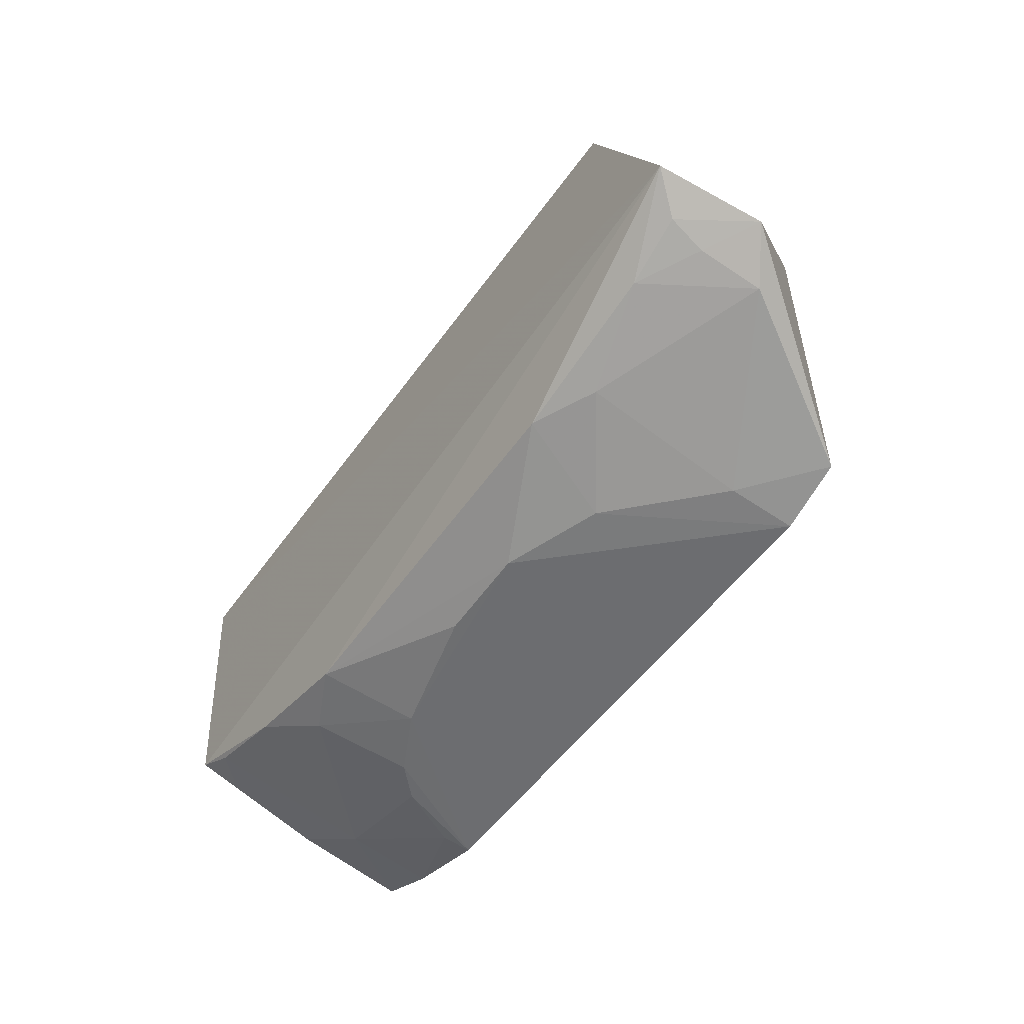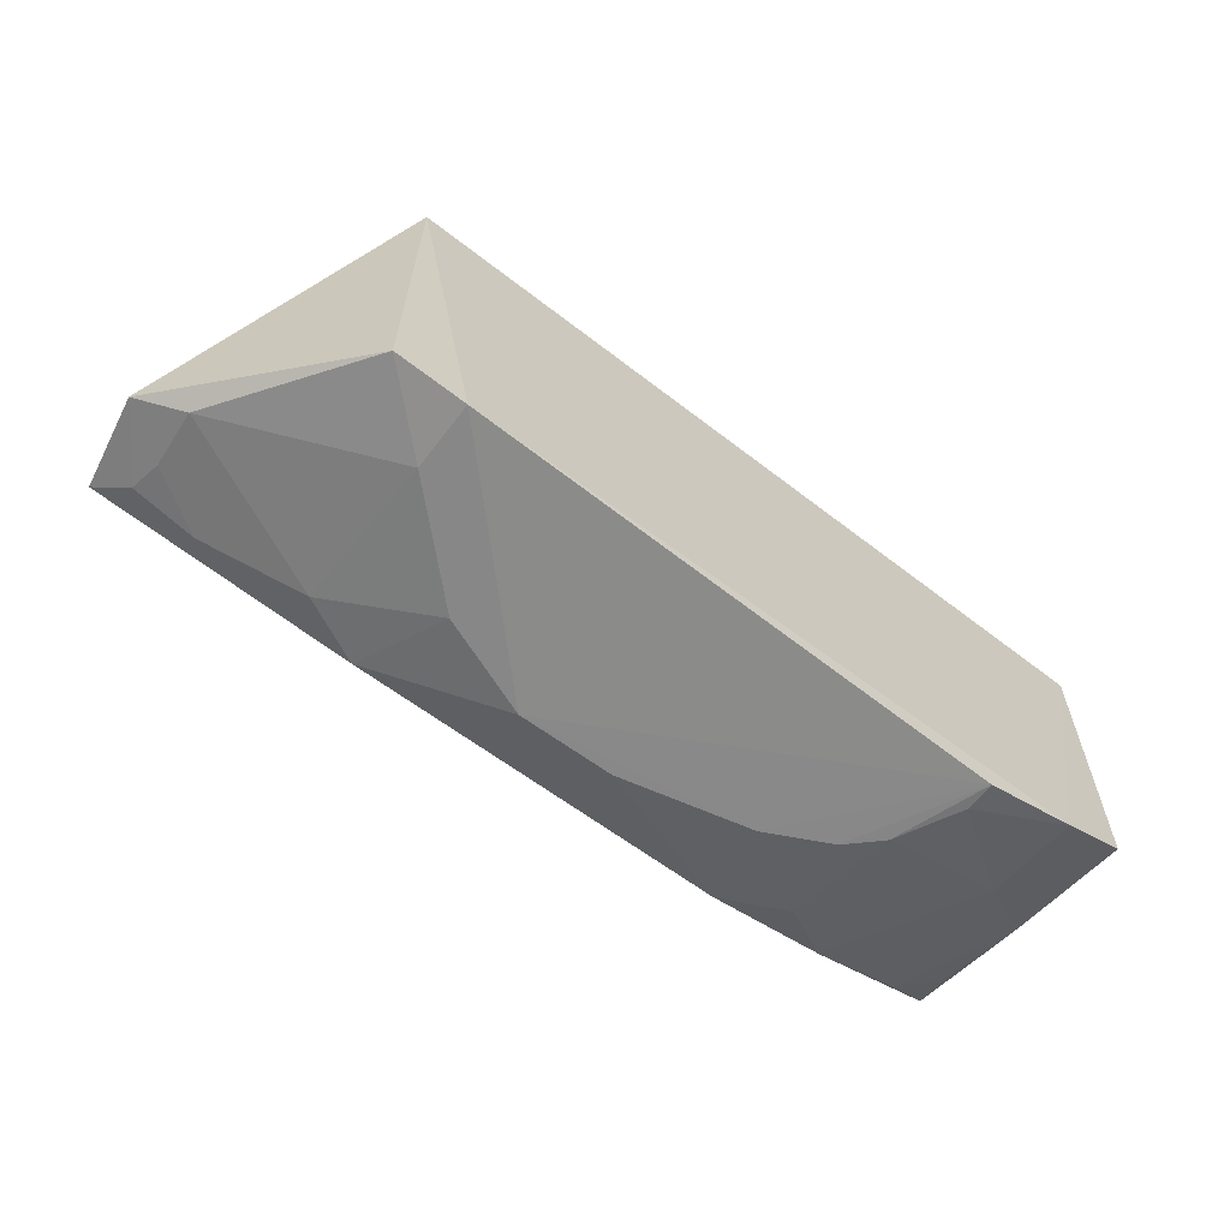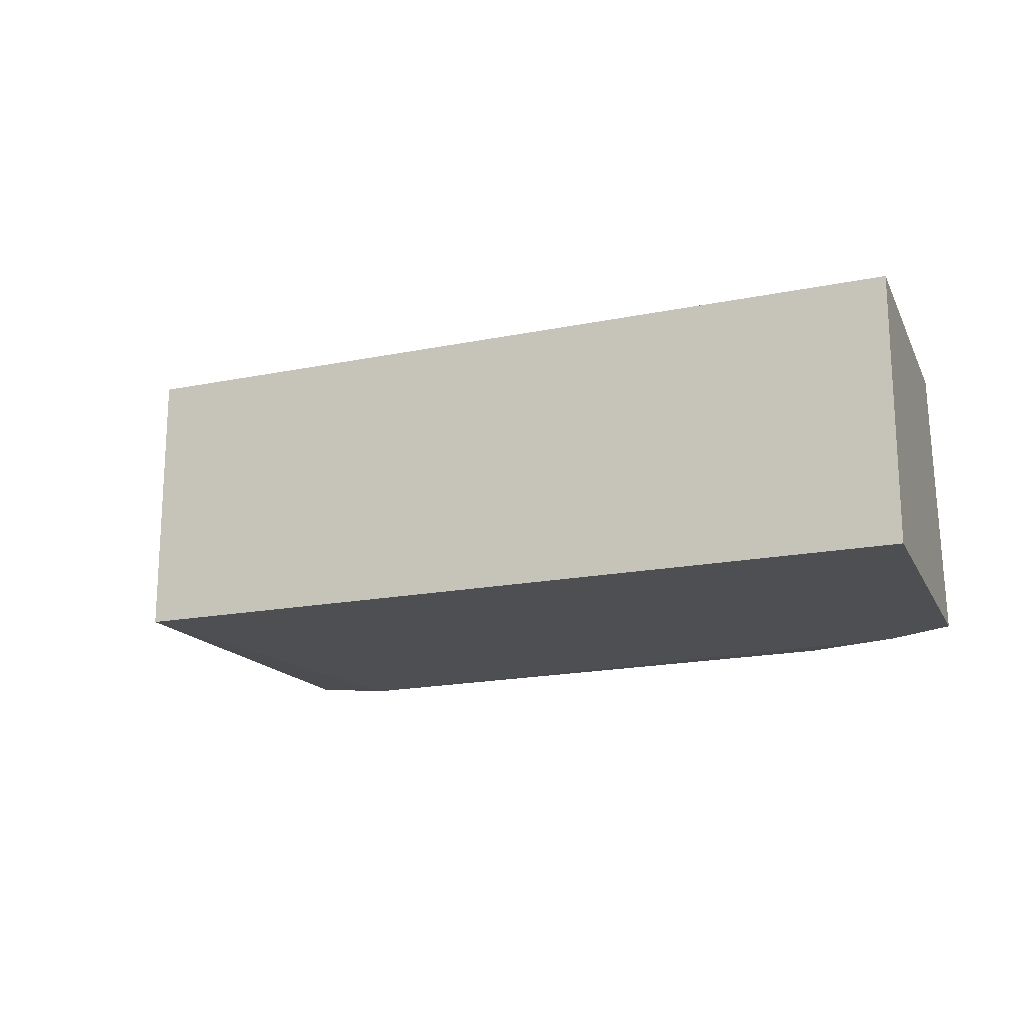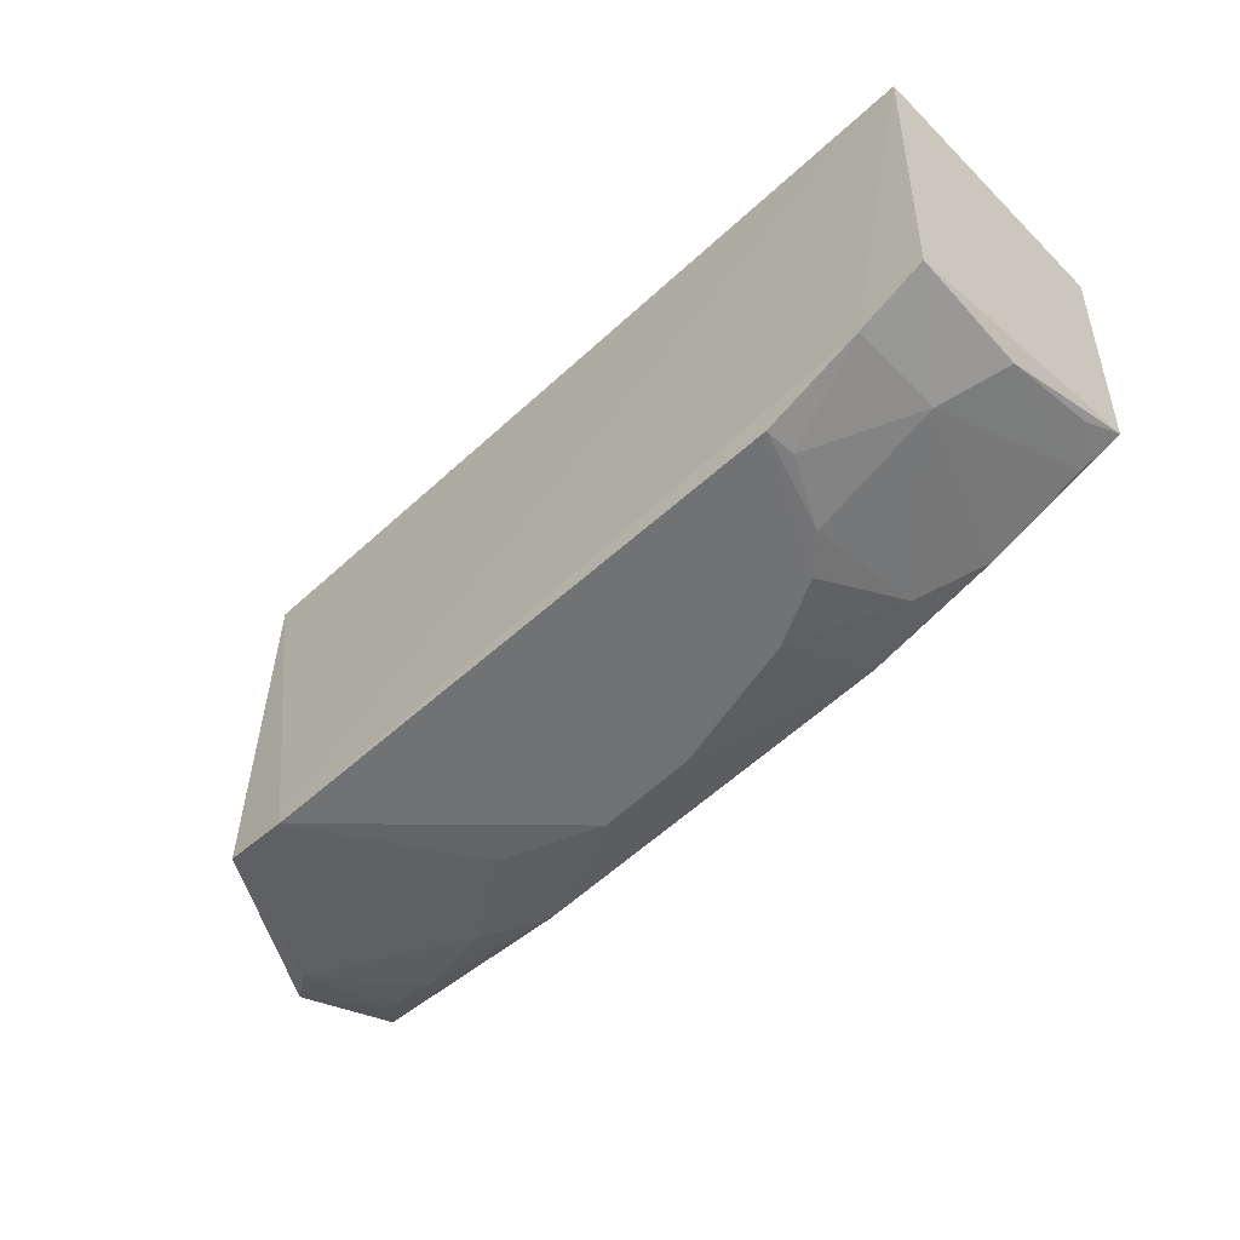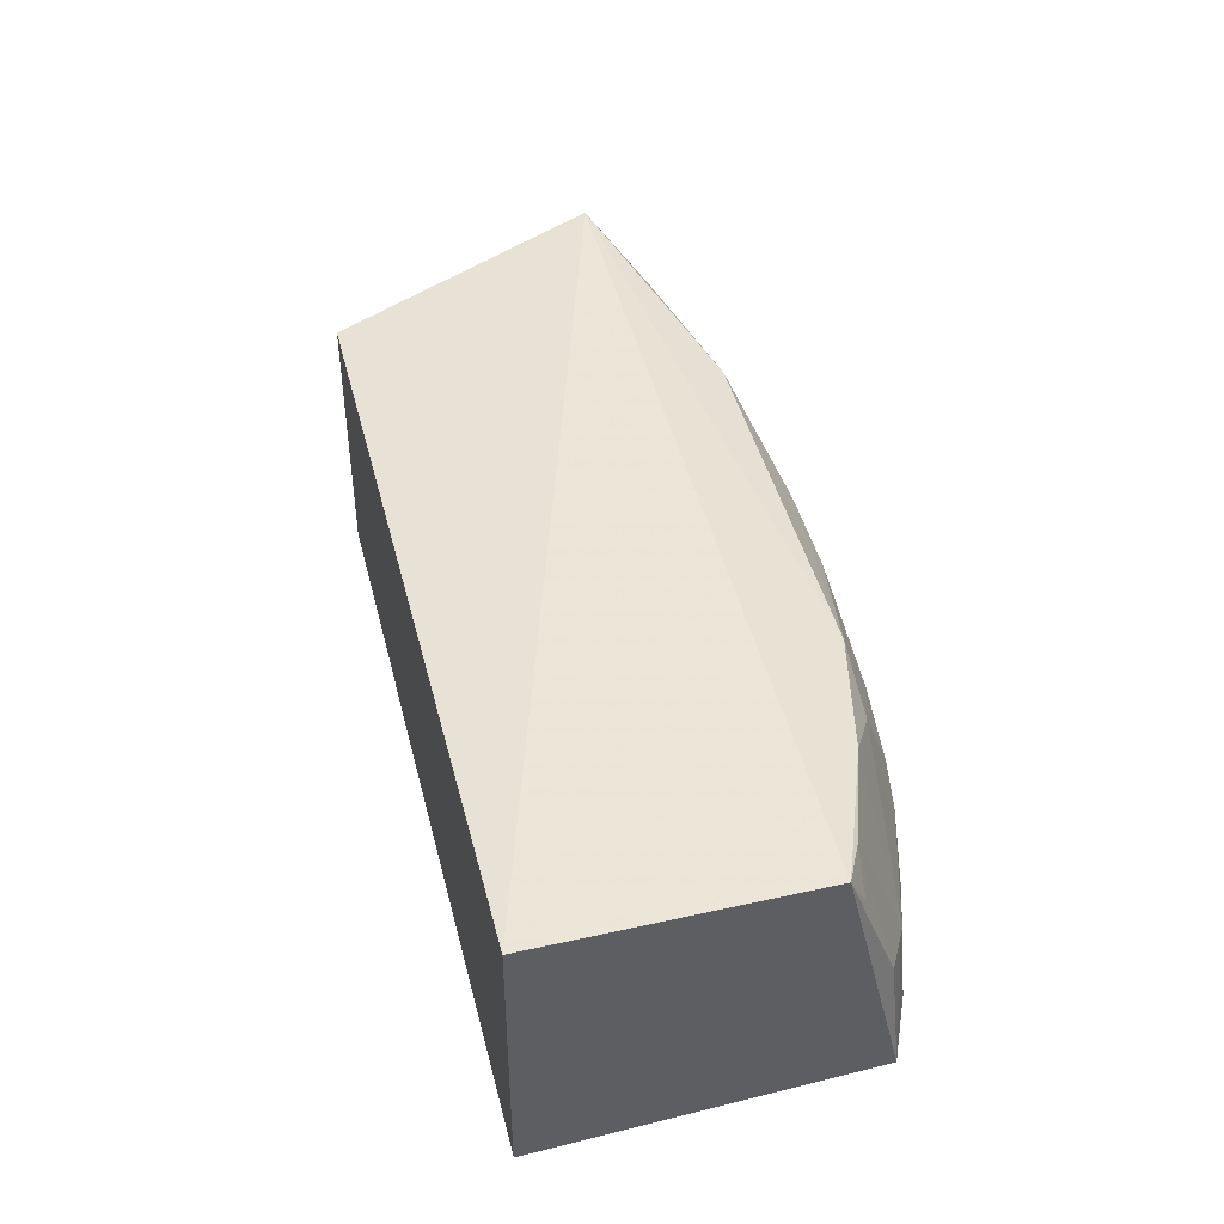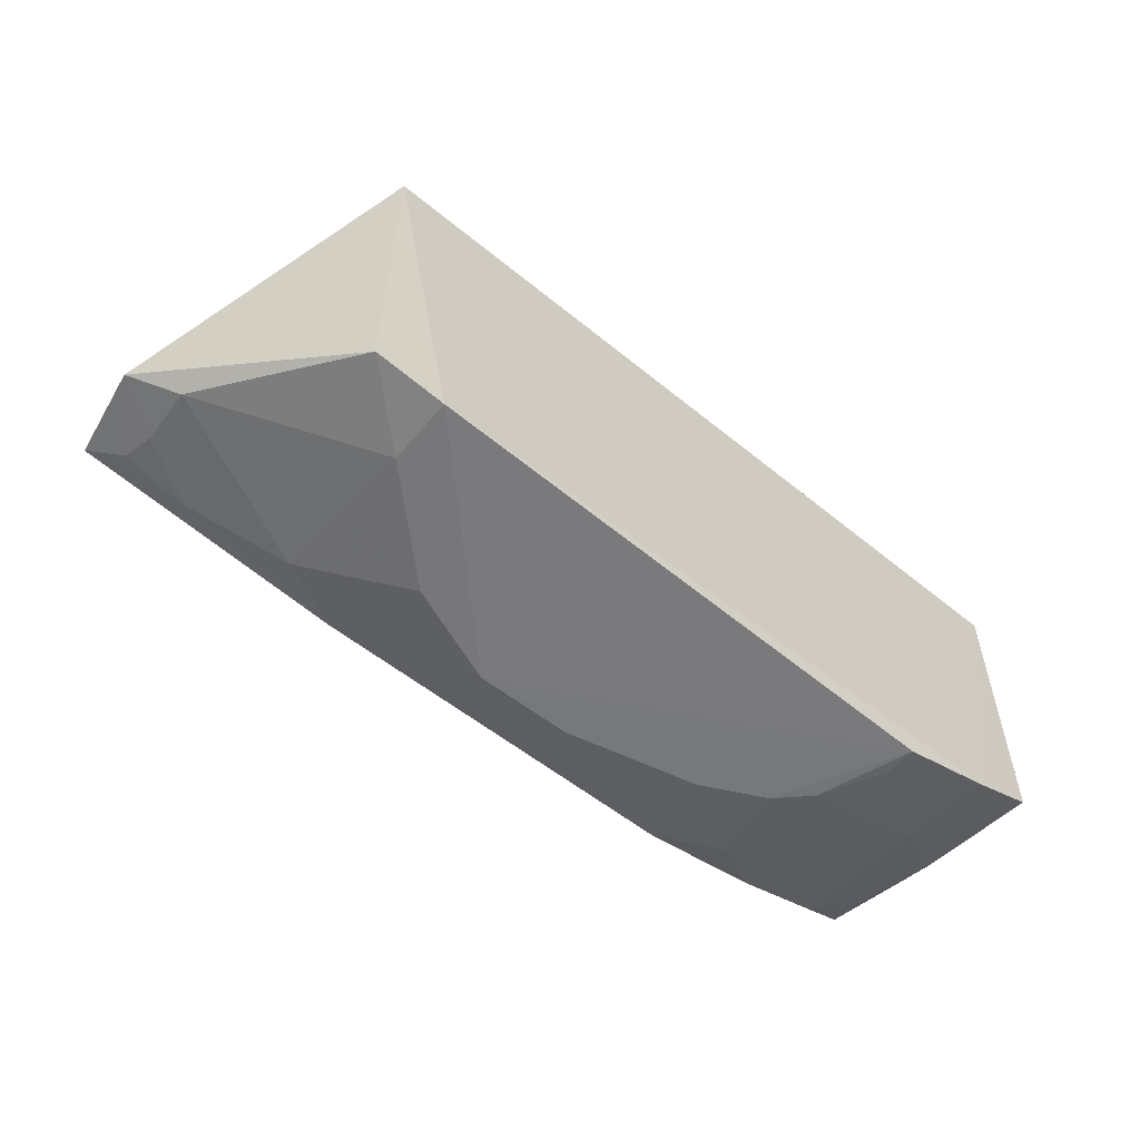
<metadata>
{"format":"obj","ext":"obj","renderer":"f3d","projection":"perspective","resolution":1024,"background":"white","views":[{"elev":-53.8,"azim":55.2,"up":"+Y"},{"elev":-64.7,"azim":142.2,"up":"+Y"},{"elev":-17.2,"azim":-157.8,"up":"+Z"},{"elev":-56.0,"azim":-136.1,"up":"+Y"},{"elev":43.1,"azim":-104.0,"up":"+Z"},{"elev":-59.2,"azim":140.1,"up":"+Y"}]}
</metadata>
<code>
v 0.1104 -0.4031 0.04191
v 0.2057 -0.3653 0.09885
v -0.1525 -0.3728 0.1272
v -0.2197 -0.2243 0.1343
v 0.1439 -0.2243 0.01305
v 0.1975 -0.3527 0.1447
v -0.2134 -0.3771 0.01251
v 0.1427 -0.399 0.0127
v -0.2149 -0.3487 0.1302
v 0.1439 -0.2243 0.1343
v 0.1098 -0.388 0.115
v -0.1251 -0.4034 0.05576
v -0.2197 -0.2243 0.01305
v 0.1853 -0.3783 0.08499
v 0.111 -0.4058 0.01054
v 0.08096 -0.3883 0.1282
v -0.21 -0.372 0.0678
v 0.185 -0.3641 0.1295
v -0.1832 -0.3906 0.0119
v 0.0219 -0.4038 0.09985
v -0.09447 -0.3867 0.126
v -0.1819 -0.3866 0.05446
v -0.1964 -0.3577 0.1275
v 0.1828 -0.3704 0.1129
v 0.1555 -0.3736 0.128
v -0.1395 -0.4047 0.01239
v 0.06606 -0.4028 0.0836
v -0.1244 -0.3872 0.1113
v -0.08191 -0.4033 0.08422
v -0.2105 -0.3571 0.1128
v -0.1399 -0.4035 0.02647
v -0.02218 -0.4034 0.0989
v -0.1109 -0.4034 0.06958
f 8 5 2
f 9 6 4
f 9 3 6
f 10 5 4
f 10 4 6
f 10 6 2
f 10 2 5
f 13 4 5
f 13 9 4
f 13 7 9
f 14 8 2
f 14 1 8
f 14 11 1
f 15 5 8
f 15 13 5
f 15 8 1
f 17 9 7
f 18 2 6
f 19 7 13
f 19 13 15
f 21 16 6
f 21 6 3
f 21 20 16
f 22 17 7
f 22 7 19
f 23 3 9
f 23 22 3
f 23 17 22
f 24 14 2
f 24 2 18
f 25 16 11
f 25 24 18
f 25 11 14
f 25 14 24
f 25 18 6
f 25 6 16
f 26 19 15
f 26 15 20
f 27 20 15
f 27 15 1
f 27 1 11
f 27 11 16
f 27 16 20
f 28 21 3
f 28 22 12
f 28 3 22
f 29 26 20
f 29 21 28
f 30 23 9
f 30 9 17
f 30 17 23
f 31 22 19
f 31 19 26
f 31 26 12
f 31 12 22
f 32 29 20
f 32 20 21
f 32 21 29
f 33 12 26
f 33 26 29
f 33 29 28
f 33 28 12

</code>
